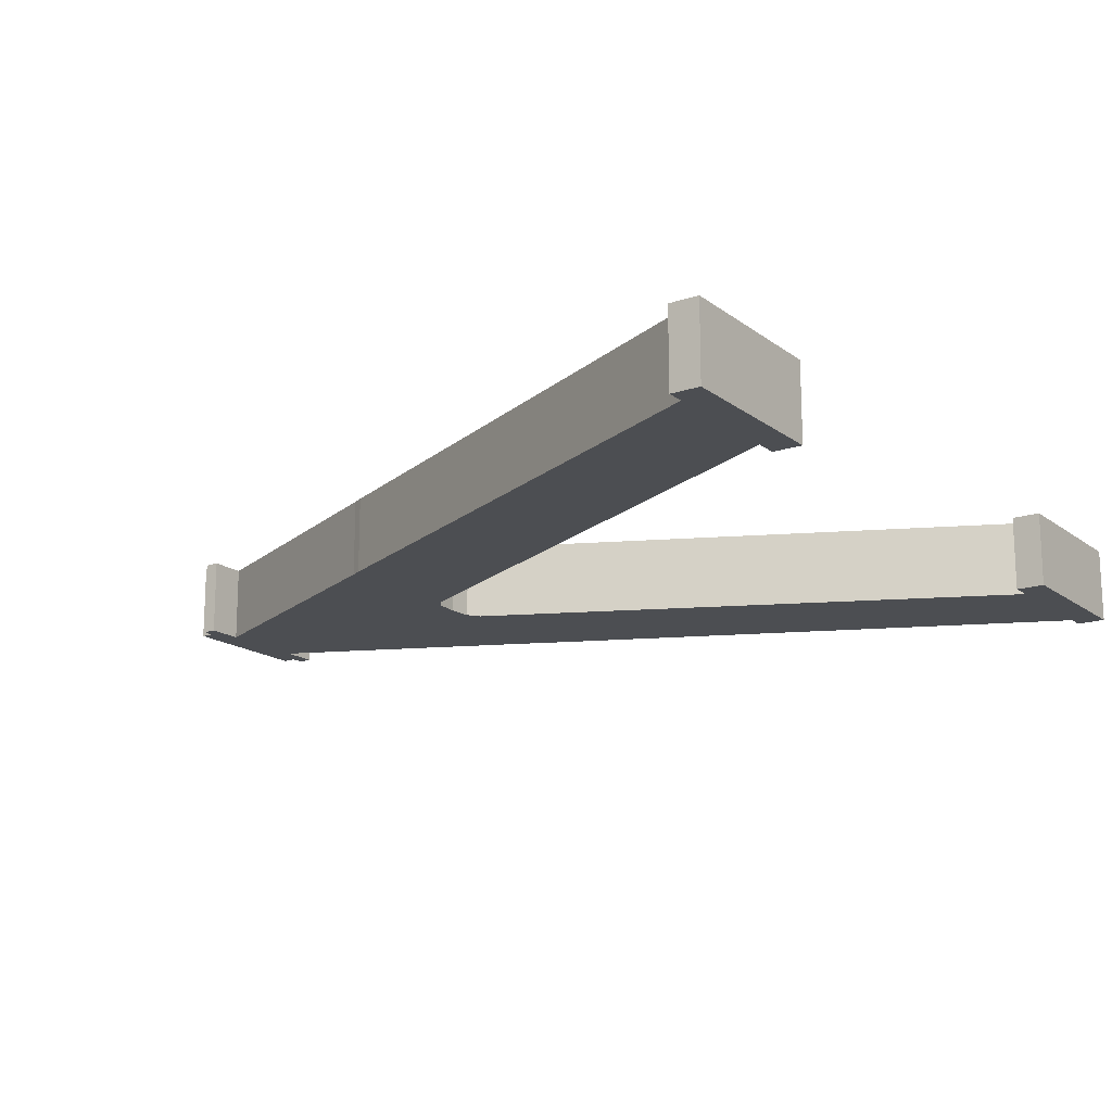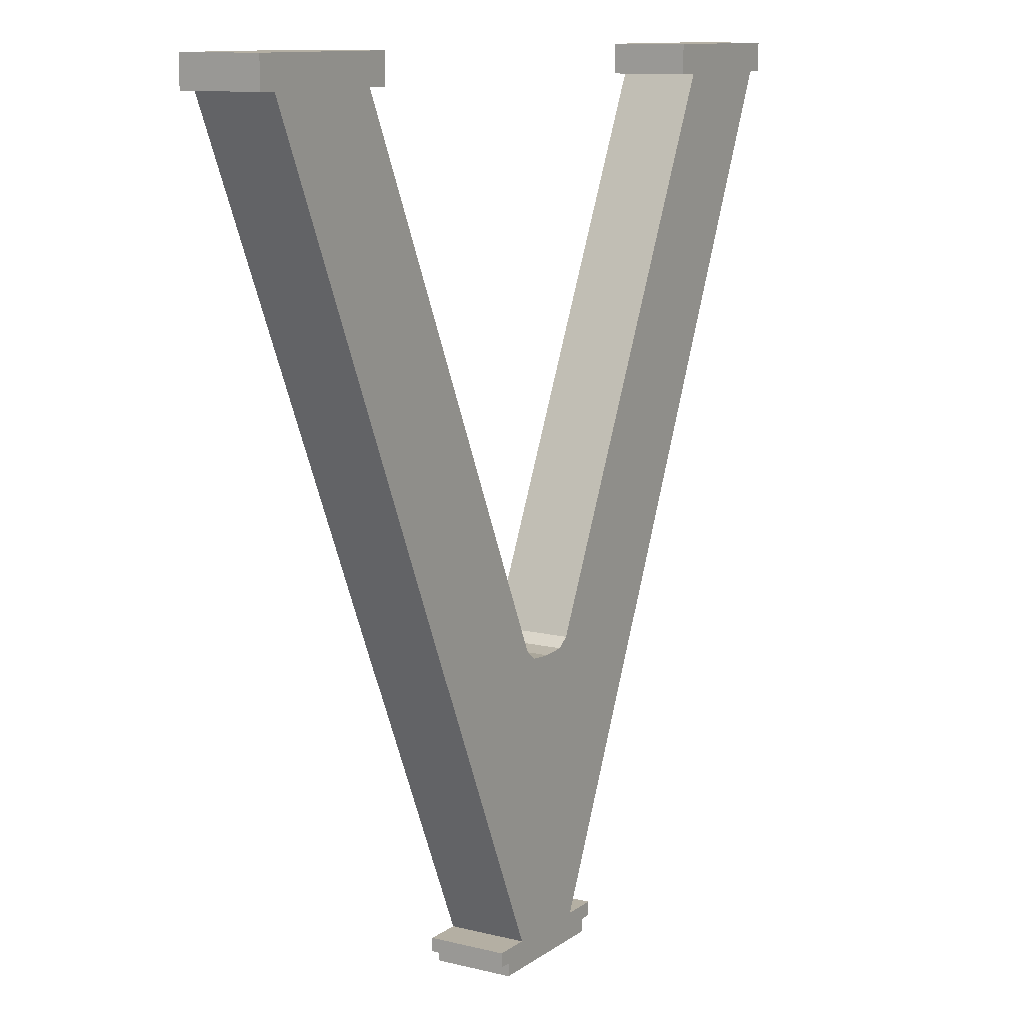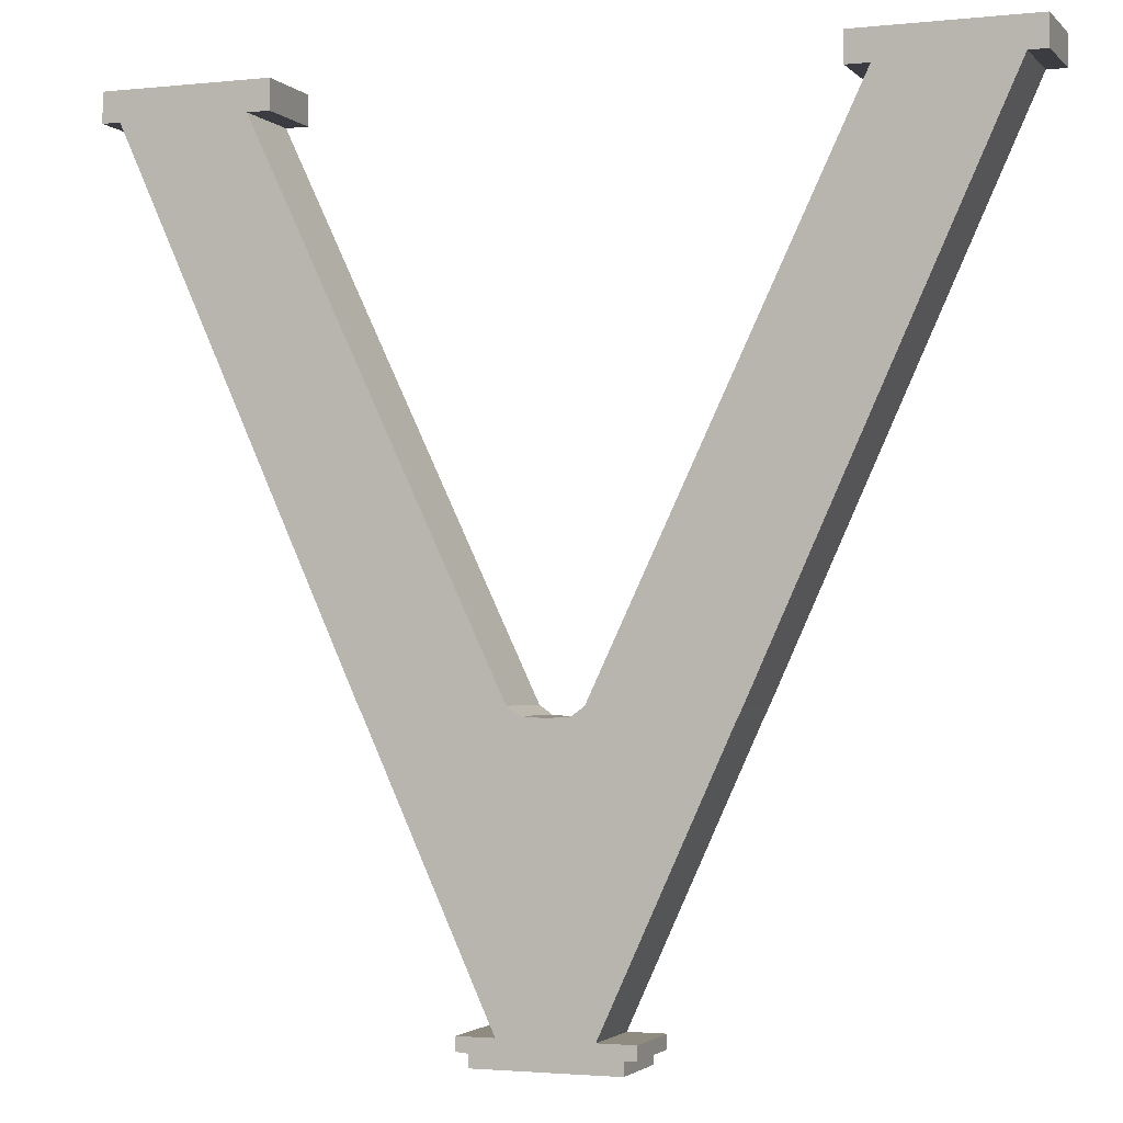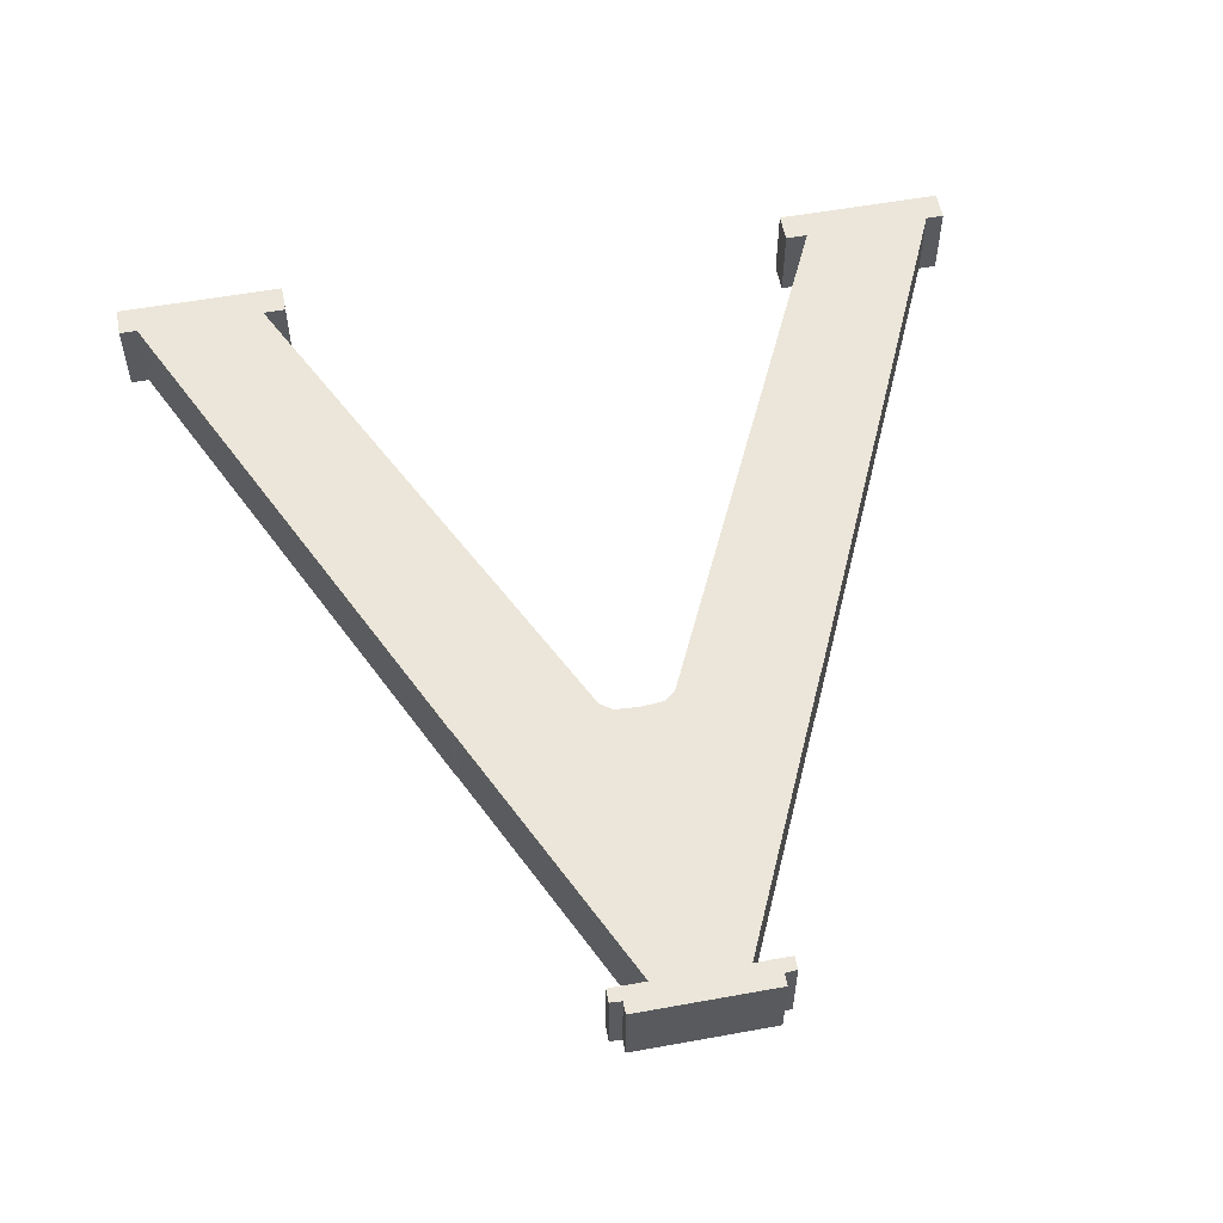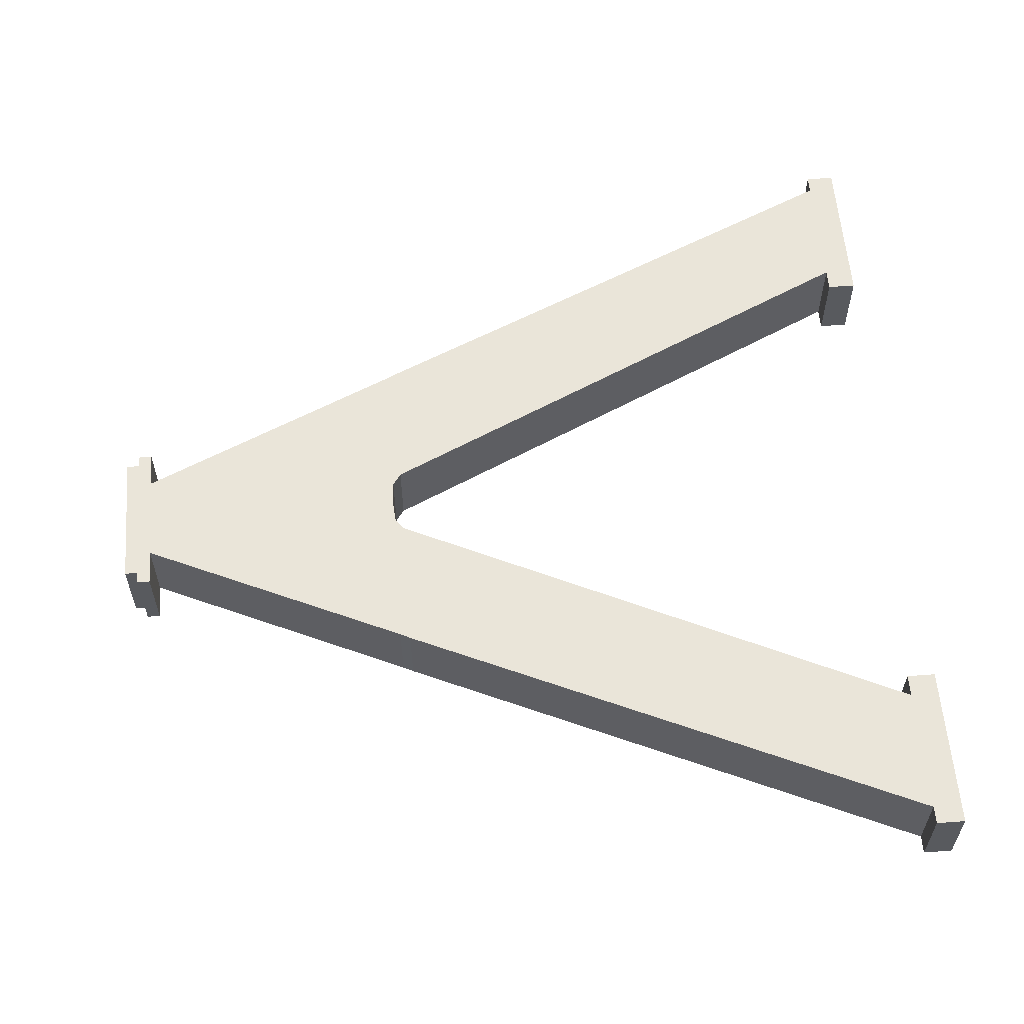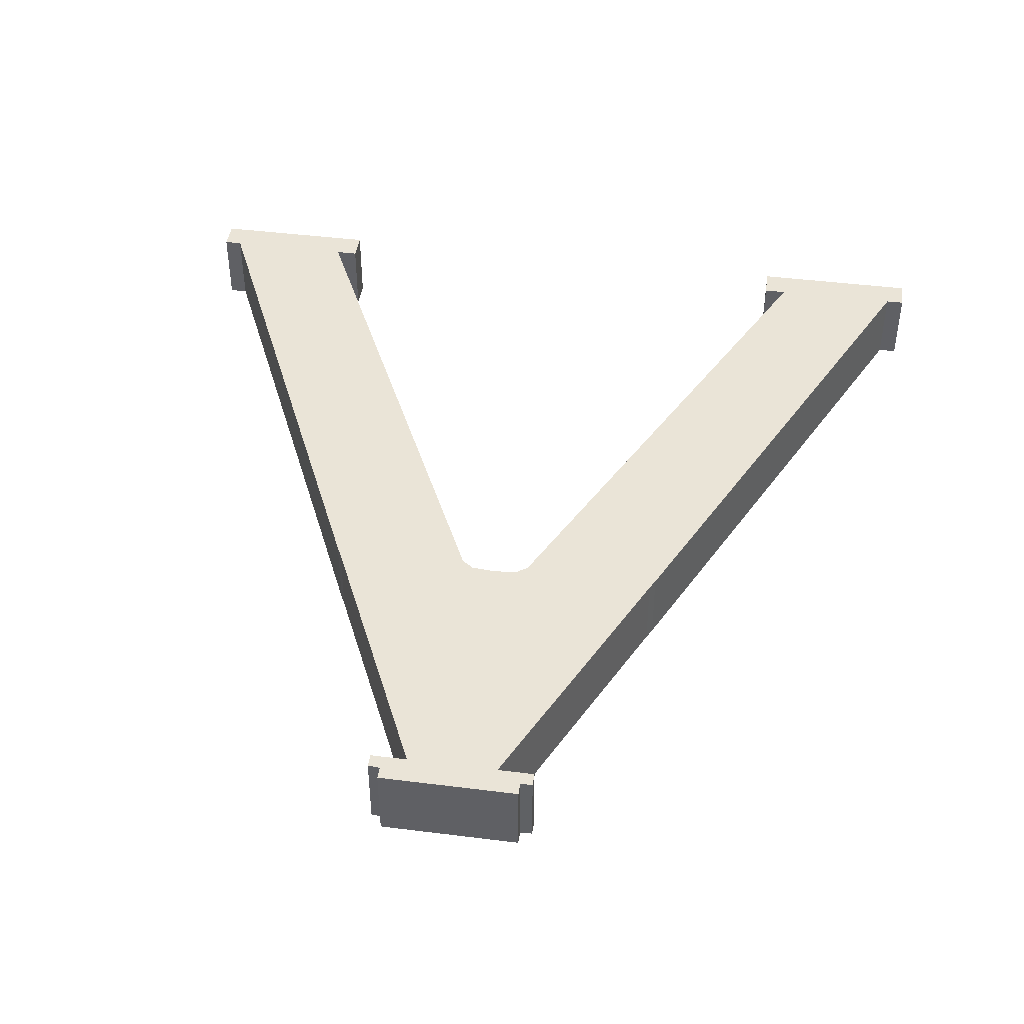
<metadata>
{"format":"obj","ext":"obj","renderer":"f3d","projection":"perspective","resolution":1024,"background":"white","views":[{"elev":-16.6,"azim":124.2,"up":"+Z"},{"elev":11.2,"azim":-58.6,"up":"+Y"},{"elev":-2.2,"azim":-159.2,"up":"+Y"},{"elev":55.8,"azim":-10.8,"up":"+Z"},{"elev":58.3,"azim":85.5,"up":"+Z"},{"elev":43.9,"azim":8.4,"up":"+Z"}]}
</metadata>
<code>
o vsupp.lwo
v 0.4985 0.465 0.045
v 0.4985 0.465 -0.045
v 0.4985 0.499 -0.045
v 0.4985 0.499 0.045
v 0.4775 0.465 -0.045
v 0.4775 0.465 0.045
v 0.4775 0.499 -0.045
v 0.4775 0.499 0.045
v 0.303 0.499 -0.045
v 0.303 0.465 -0.045
v 0.303 0.465 0.045
v 0.303 0.499 0.045
v 0.329 0.465 -0.045
v 0.329 0.465 0.045
v 0.329 0.499 -0.045
v 0.329 0.499 0.045
v -0.303 0.465 0.045
v -0.303 0.465 -0.045
v -0.303 0.499 -0.045
v -0.303 0.499 0.045
v -0.329 0.465 -0.045
v -0.329 0.465 0.045
v -0.329 0.499 0.045
v -0.329 0.499 -0.045
v -0.4985 0.499 -0.045
v -0.4985 0.465 -0.045
v -0.4985 0.465 0.045
v -0.4985 0.499 0.045
v -0.4775 0.465 -0.045
v -0.4775 0.465 0.045
v -0.4775 0.499 -0.045
v -0.4775 0.499 0.045
v 0.2015 -0.143 -0.045
v 0.2015 -0.143 0.045
v 0.1965 -0.153 -0.045
v 0.1965 -0.153 0.045
v 0.1955 -0.155 -0.045
v 0.1955 -0.155 0.045
v 0.041 -0.143 -0.045
v 0.041 -0.143 0.045
v 0.027 -0.153 -0.045
v 0.027 -0.153 0.045
v -0.041 -0.143 -0.045
v -0.041 -0.143 0.045
v -0.027 -0.153 -0.045
v -0.027 -0.153 0.045
v 0 -0.155 -0.045
v 0 -0.155 0.045
v -0.2015 -0.143 -0.045
v -0.2015 -0.143 0.045
v -0.1965 -0.153 -0.045
v -0.1965 -0.153 0.045
v -0.1955 -0.155 -0.045
v -0.1955 -0.155 0.045
v 0.0525 -0.468 -0.045
v 0.0525 -0.468 0.045
v 0.0525 -0.4845 -0.045
v 0.0525 -0.4845 0.045
v 0.0525 -0.499 0.045
v 0.0525 -0.499 -0.045
v 0.081 -0.468 -0.045
v 0.081 -0.468 0.045
v 0.095 -0.4835 0.045
v 0.095 -0.4835 -0.045
v 0.095 -0.468 -0.045
v 0.095 -0.468 0.045
v 0.081 -0.499 -0.045
v 0.081 -0.4845 -0.045
v 0.081 -0.4845 0.045
v 0.081 -0.499 0.045
v -0.0525 -0.468 0.045
v -0.0525 -0.468 -0.045
v -0.0525 -0.4845 -0.045
v -0.0525 -0.4845 0.045
v -0.0525 -0.499 -0.045
v -0.0525 -0.499 0.045
v -0.081 -0.468 0.045
v -0.081 -0.468 -0.045
v -0.095 -0.468 -0.045
v -0.095 -0.4835 -0.045
v -0.095 -0.4835 0.045
v -0.095 -0.468 0.045
v -0.081 -0.4845 0.045
v -0.081 -0.4845 -0.045
v -0.081 -0.499 -0.045
v -0.081 -0.499 0.045
v 0 -0.468 0.045
v 0 -0.468 -0.045
v 0 -0.4845 -0.045
v 0 -0.4845 0.045
v 0 -0.499 0.045
v 0 -0.499 -0.045
f 67 68 69 70
f 63 64 65 66
f 65 61 62 66
f 68 61 65 64
f 69 68 64 63
f 66 62 69 63
f 70 59 60 67
f 58 59 70 69
f 67 60 57 68
f 55 56 62 61
f 68 57 55 61
f 62 56 58 69
f 59 91 92 60
f 58 90 91 59
f 60 92 89 57
f 57 89 88 55
f 56 87 90 58
f 7 15 16 8
f 87 56 38 48
f 37 55 88 47
f 56 55 37 38
f 48 38 36 42
f 41 47 48 42
f 35 37 47 41
f 38 37 35 36
f 42 36 34 40
f 39 41 42 40
f 33 35 41 39
f 36 35 33 34
f 40 34 6 14
f 13 39 40 14
f 5 33 39 13
f 34 33 5 6
f 14 6 8 16
f 9 10 11 12
f 7 5 13 15
f 1 2 3 4
f 3 7 8 4
f 5 7 3 2
f 6 5 2 1
f 4 8 6 1
f 14 16 12 11
f 10 13 14 11
f 9 15 13 10
f 16 15 9 12
f 83 84 85 86
f 79 80 81 82
f 77 78 79 82
f 79 78 84 80
f 80 84 83 81
f 83 77 82 81
f 75 76 86 85
f 86 76 74 83
f 73 75 85 84
f 77 71 72 78
f 72 73 84 78
f 74 71 77 83
f 92 91 76 75
f 91 90 74 76
f 89 92 75 73
f 88 89 73 72
f 90 87 71 74
f 23 24 31 32
f 54 71 87 48
f 88 72 53 47
f 53 72 71 54
f 52 54 48 46
f 48 47 45 46
f 47 53 51 45
f 51 53 54 52
f 50 52 46 44
f 46 45 43 44
f 45 51 49 43
f 49 51 52 50
f 30 50 44 22
f 44 43 21 22
f 43 49 29 21
f 29 49 50 30
f 32 30 22 23
f 17 18 19 20
f 21 29 31 24
f 25 26 27 28
f 32 31 25 28
f 25 31 29 26
f 26 29 30 27
f 30 32 28 27
f 20 23 22 17
f 22 21 18 17
f 21 24 19 18
f 19 24 23 20

</code>
